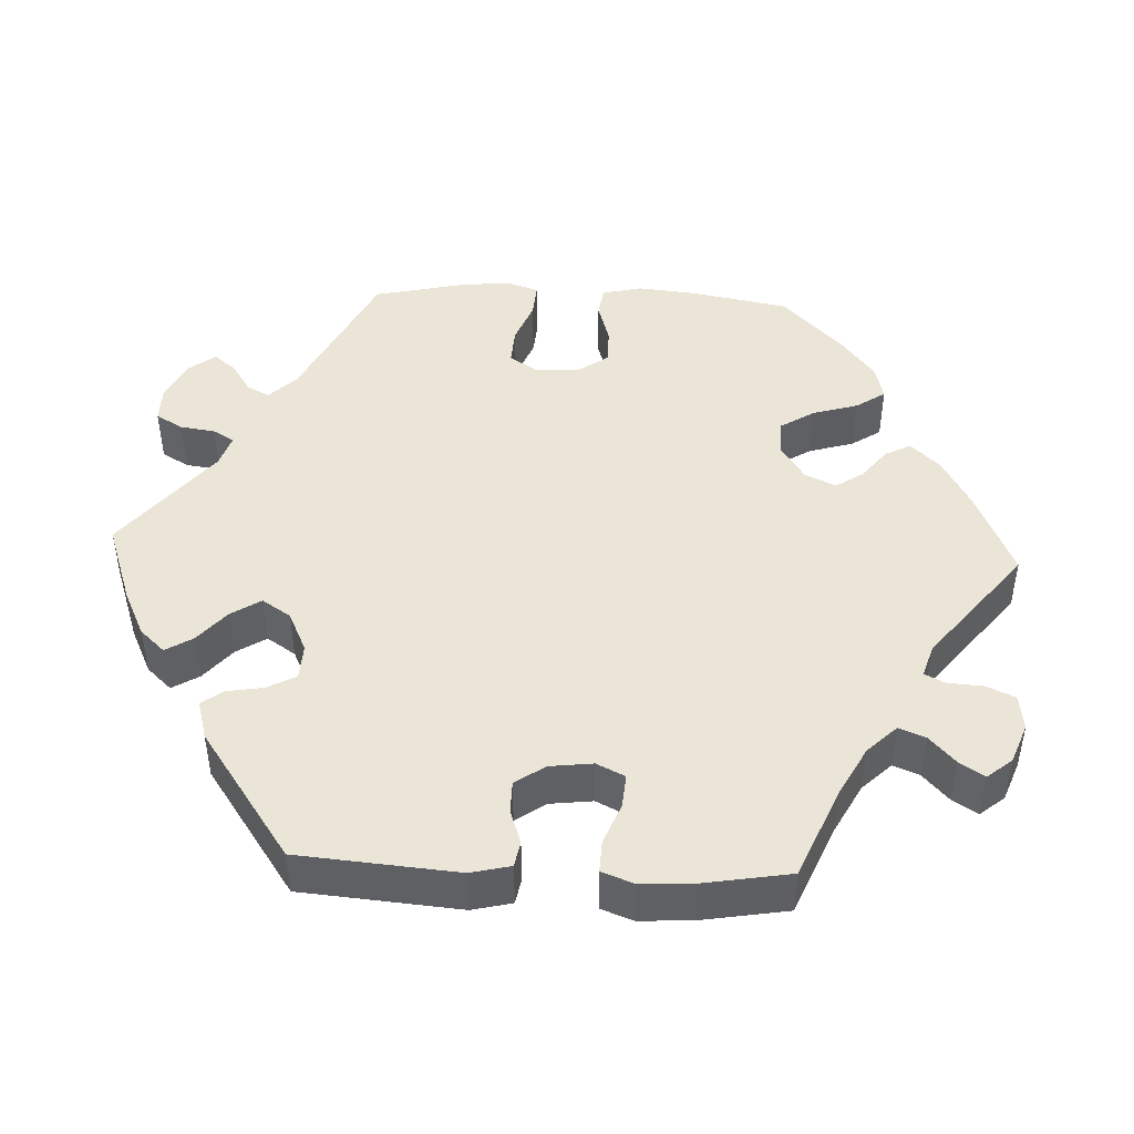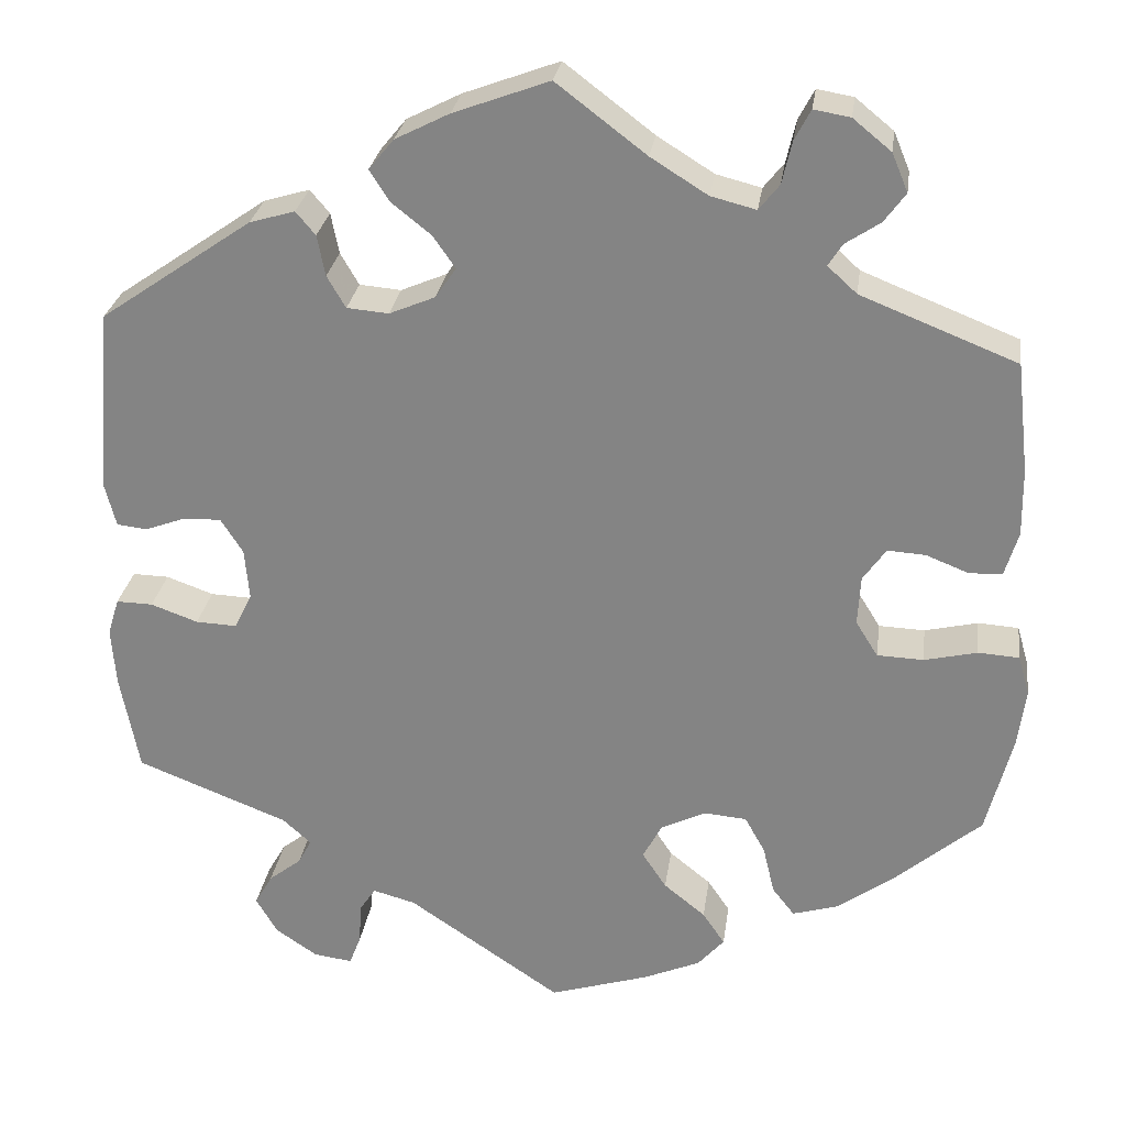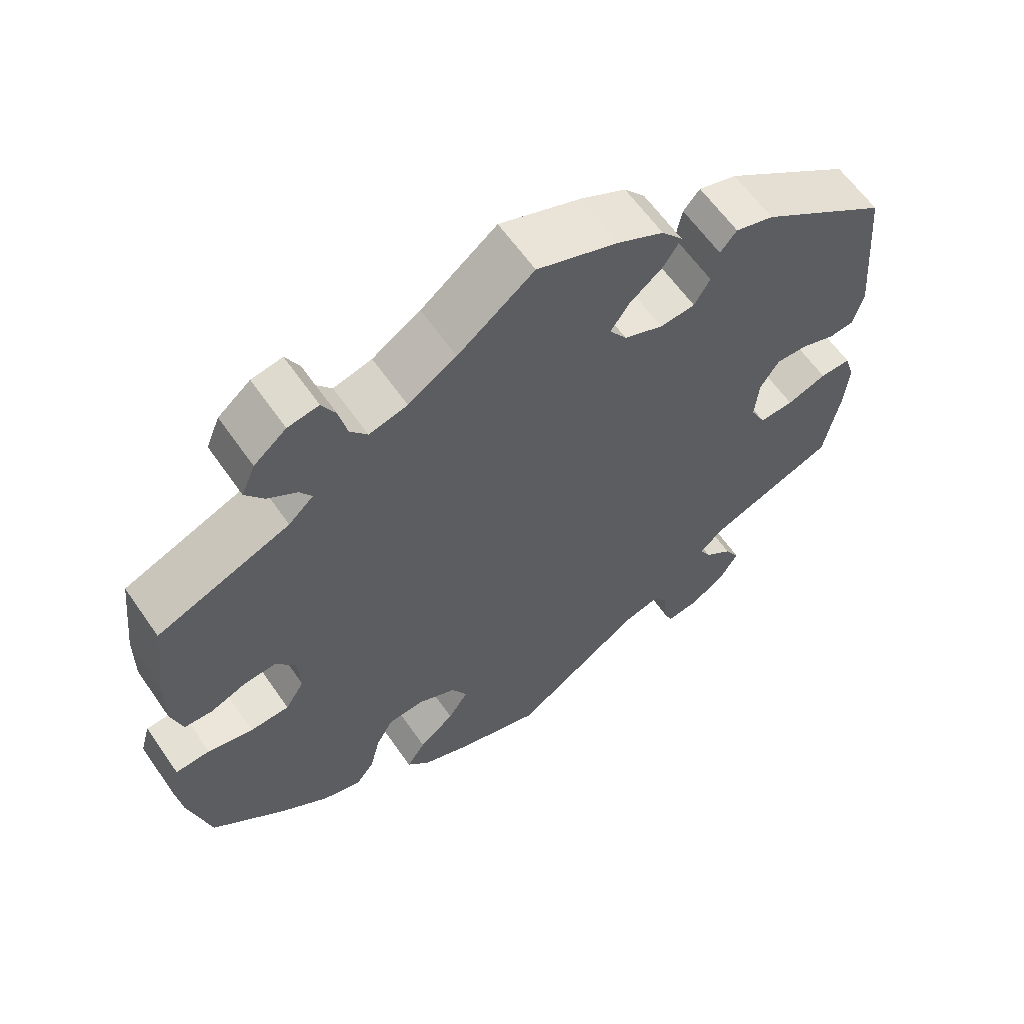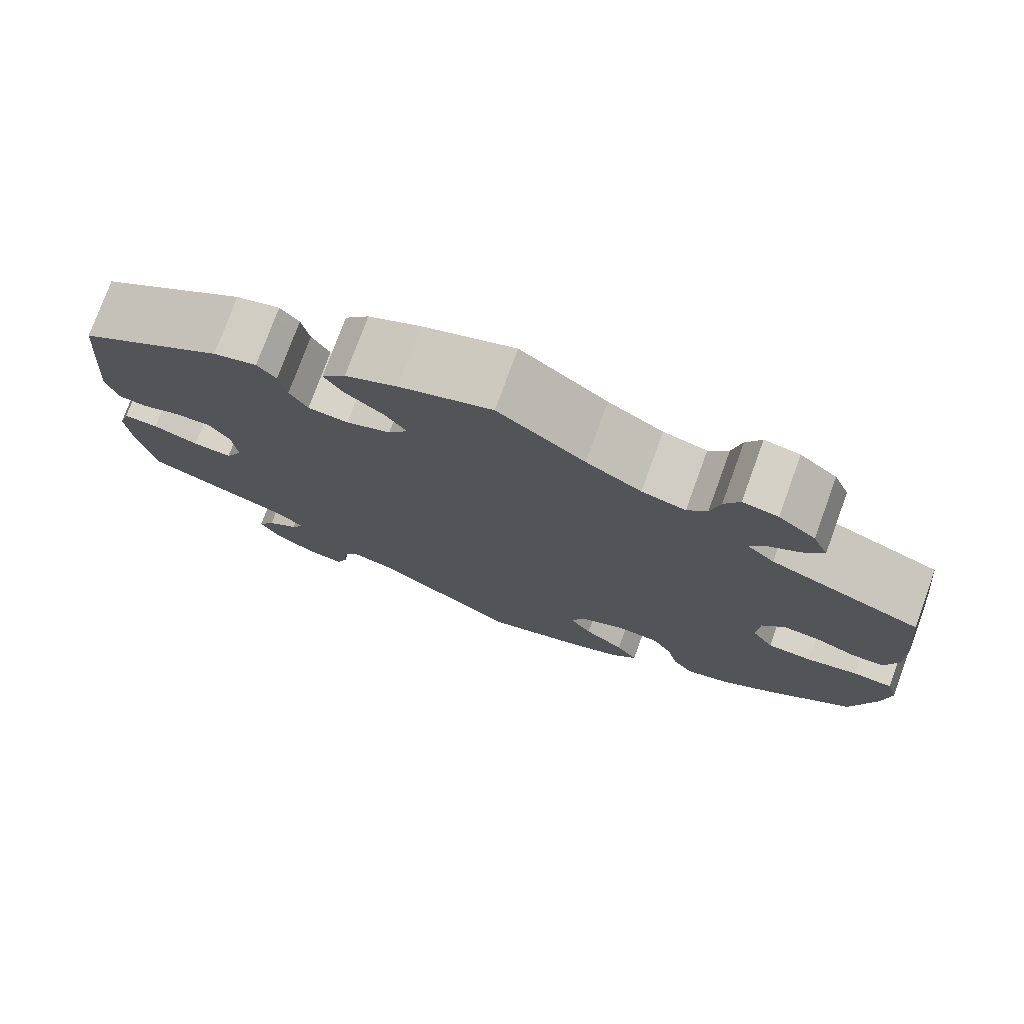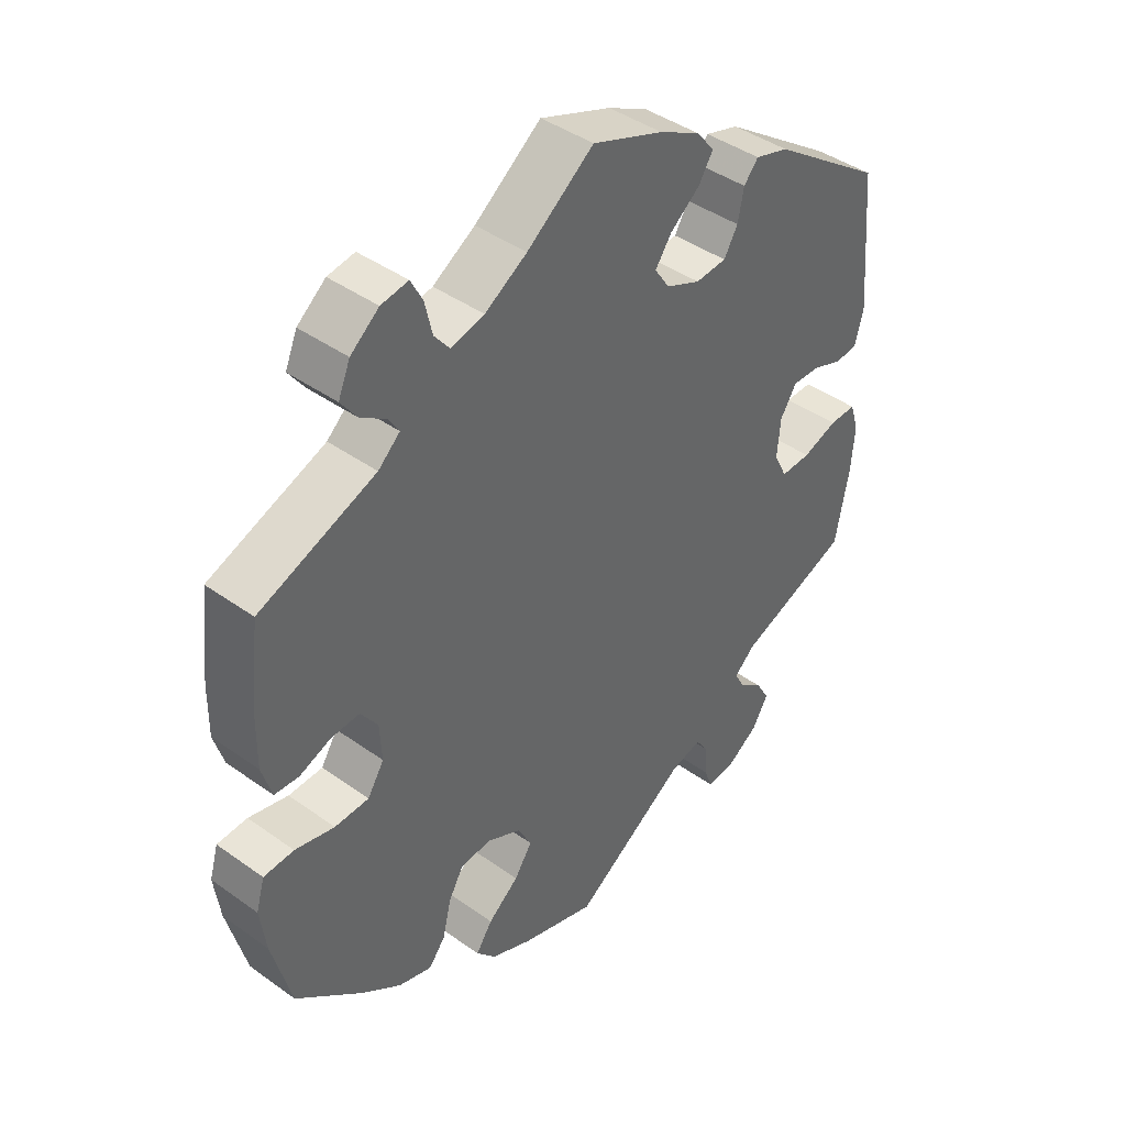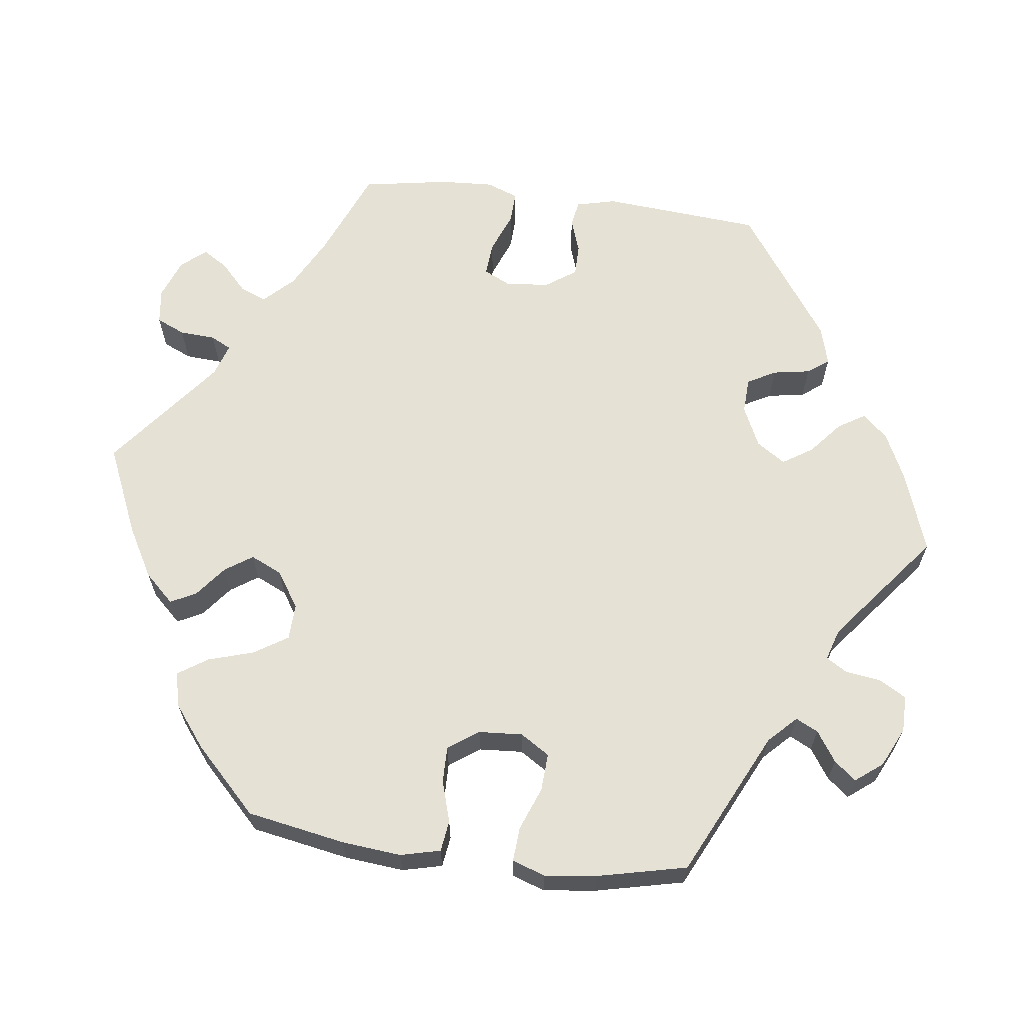
<metadata>
{"format":"obj","ext":"obj","renderer":"f3d","projection":"perspective","resolution":1024,"background":"white","views":[{"elev":45.6,"azim":-27.3,"up":"+Y"},{"elev":27.3,"azim":7.9,"up":"+Z"},{"elev":61.6,"azim":145.3,"up":"+Z"},{"elev":76.6,"azim":20.0,"up":"+Z"},{"elev":42.1,"azim":130.7,"up":"+Z"},{"elev":64.3,"azim":157.3,"up":"+Y"}]}
</metadata>
<code>
v 0.514 0.07 0.164
v 0.515 0.07 0.089
v 0.5 0.07 0.039
v 0.463 0.07 0.037
v 0.415 0.07 0.056
v 0.372 0.07 0.059
v 0.346 0.07 0.022
v 0.343 0.07 -0.034
v 0.368 0.07 -0.074
v 0.42 0.07 -0.076
v 0.48 0.07 -0.062
v 0.526 0.07 -0.065
v 0.539 0.07 -0.11
v 0.53 0.07 -0.177
v 0.501 0.07 -0.289
v 0.402 0.07 -0.373
v 0.339 0.07 -0.418
v 0.288 0.07 -0.433
v 0.263 0.07 -0.401
v 0.25 0.07 -0.346
v 0.227 0.07 -0.305
v 0.179 0.07 -0.301
v 0.128 0.07 -0.326
v 0.107 0.07 -0.366
v 0.134 0.07 -0.407
v 0.181 0.07 -0.445
v 0.206 0.07 -0.482
v 0.176 0.07 -0.516
v 0.113 0.07 -0.543
v 0 0.07 -0.578
v -0.173 0.07 -0.461
v -0.221 0.07 -0.448
v -0.239 0.07 -0.475
v -0.242 0.07 -0.522
v -0.255 0.07 -0.556
v -0.299 0.07 -0.55
v -0.346 0.07 -0.518
v -0.37 0.07 -0.477
v -0.35 0.07 -0.442
v -0.313 0.07 -0.413
v -0.298 0.07 -0.385
v -0.33 0.07 -0.356
v -0.501 0.07 -0.289
v -0.522 0.07 -0.178
v -0.527 0.07 -0.112
v -0.514 0.07 -0.07
v -0.473 0.07 -0.071
v -0.42 0.07 -0.09
v -0.374 0.07 -0.092
v -0.354 0.07 -0.052
v -0.359 0.07 0.006
v -0.384 0.07 0.045
v -0.426 0.07 0.044
v -0.472 0.07 0.027
v -0.506 0.07 0.031
v -0.519 0.07 0.082
v -0.501 0.07 0.288
v -0.33 0.07 0.406
v -0.279 0.07 0.421
v -0.257 0.07 0.395
v -0.248 0.07 0.349
v -0.227 0.07 0.313
v -0.18 0.07 0.309
v -0.128 0.07 0.331
v -0.105 0.07 0.365
v -0.13 0.07 0.401
v -0.175 0.07 0.437
v -0.197 0.07 0.472
v -0.169 0.07 0.506
v -0.108 0.07 0.537
v 0 0.07 0.577
v 0.101 0.07 0.5
v 0.165 0.07 0.46
v 0.216 0.07 0.447
v 0.239 0.07 0.476
v 0.25 0.07 0.524
v 0.268 0.07 0.558
v 0.309 0.07 0.551
v 0.352 0.07 0.516
v 0.37 0.07 0.473
v 0.346 0.07 0.44
v 0.307 0.07 0.414
v 0.291 0.07 0.389
v 0.324 0.07 0.359
v 0.5 0.07 0.289
v 0.514 0 0.164
v 0.515 0 0.089
v 0.5 0 0.039
v 0.463 0 0.037
v 0.415 0 0.056
v 0.372 0 0.059
v 0.346 0 0.022
v 0.343 0 -0.034
v 0.368 0 -0.074
v 0.42 0 -0.076
v 0.48 0 -0.062
v 0.526 0 -0.065
v 0.539 0 -0.11
v 0.53 0 -0.177
v 0.501 0 -0.289
v 0.402 0 -0.373
v 0.339 0 -0.418
v 0.288 0 -0.433
v 0.263 0 -0.401
v 0.25 0 -0.346
v 0.227 0 -0.305
v 0.179 0 -0.301
v 0.128 0 -0.326
v 0.107 0 -0.366
v 0.134 0 -0.407
v 0.181 0 -0.445
v 0.206 0 -0.482
v 0.176 0 -0.516
v 0.113 0 -0.543
v 0 0 -0.578
v -0.173 0 -0.461
v -0.221 0 -0.448
v -0.239 0 -0.475
v -0.242 0 -0.522
v -0.255 0 -0.556
v -0.299 0 -0.55
v -0.346 0 -0.518
v -0.37 0 -0.477
v -0.35 0 -0.442
v -0.313 0 -0.413
v -0.298 0 -0.385
v -0.33 0 -0.356
v -0.501 0 -0.289
v -0.522 0 -0.178
v -0.527 0 -0.112
v -0.514 0 -0.07
v -0.473 0 -0.071
v -0.42 0 -0.09
v -0.374 0 -0.092
v -0.354 0 -0.052
v -0.359 0 0.006
v -0.384 0 0.045
v -0.426 0 0.044
v -0.472 0 0.027
v -0.506 0 0.031
v -0.519 0 0.082
v -0.501 0 0.288
v -0.33 0 0.406
v -0.279 0 0.421
v -0.257 0 0.395
v -0.248 0 0.349
v -0.227 0 0.313
v -0.18 0 0.309
v -0.128 0 0.331
v -0.105 0 0.365
v -0.13 0 0.401
v -0.175 0 0.437
v -0.197 0 0.472
v -0.169 0 0.506
v -0.108 0 0.537
v 0 0 0.577
v 0.101 0 0.5
v 0.165 0 0.46
v 0.216 0 0.447
v 0.239 0 0.476
v 0.25 0 0.524
v 0.268 0 0.558
v 0.309 0 0.551
v 0.352 0 0.516
v 0.37 0 0.473
v 0.346 0 0.44
v 0.307 0 0.414
v 0.291 0 0.389
v 0.324 0 0.359
v 0.5 0 0.289
f 84 85 1 2
f 83 84 2 3
f 79 80 81 82
f 79 82 83
f 78 79 83
f 75 76 77 78
f 74 75 78 83
f 73 74 83 3
f 69 70 71 72
f 66 67 68 69
f 65 66 69 72
f 64 65 72 73
f 58 59 60 61
f 58 61 62
f 57 58 62
f 56 57 62 63
f 53 54 55 56
f 52 53 56 63
f 45 46 47 48
f 45 48 49
f 42 43 44 45
f 41 42 45 49
f 37 38 39 40
f 37 40 41
f 36 37 41
f 33 34 35 36
f 32 33 36 41
f 31 32 41 49
f 25 26 27 28
f 24 25 28 29
f 17 18 19 20
f 17 20 21
f 16 17 21
f 15 16 21
f 14 15 21 22
f 10 11 12 13
f 9 10 13 14
f 73 3 4 5
f 64 73 5 6
f 51 52 63 64
f 50 51 64 6
f 24 29 30 31
f 23 24 31 49
f 22 23 49 50
f 9 14 22 50
f 50 6 7
f 50 7 8
f 8 9 50
f 87 86 170 169
f 88 87 169 168
f 167 166 165 164
f 168 167 164
f 168 164 163
f 163 162 161 160
f 168 163 160 159
f 88 168 159 158
f 157 156 155 154
f 154 153 152 151
f 157 154 151 150
f 158 157 150 149
f 146 145 144 143
f 147 146 143
f 147 143 142
f 148 147 142 141
f 141 140 139 138
f 148 141 138 137
f 133 132 131 130
f 134 133 130
f 130 129 128 127
f 134 130 127 126
f 125 124 123 122
f 126 125 122
f 126 122 121
f 121 120 119 118
f 126 121 118 117
f 134 126 117 116
f 113 112 111 110
f 114 113 110 109
f 105 104 103 102
f 106 105 102
f 106 102 101
f 106 101 100
f 107 106 100 99
f 98 97 96 95
f 99 98 95 94
f 90 89 88 158
f 91 90 158 149
f 149 148 137 136
f 91 149 136 135
f 116 115 114 109
f 134 116 109 108
f 135 134 108 107
f 135 107 99 94
f 92 91 135
f 93 92 135
f 135 94 93
f 1 86 87 2
f 2 87 88 3
f 3 88 89 4
f 4 89 90 5
f 5 90 91 6
f 6 91 92 7
f 7 92 93 8
f 8 93 94 9
f 9 94 95 10
f 10 95 96 11
f 11 96 97 12
f 12 97 98 13
f 13 98 99 14
f 14 99 100 15
f 15 100 101 16
f 16 101 102 17
f 17 102 103 18
f 18 103 104 19
f 19 104 105 20
f 20 105 106 21
f 21 106 107 22
f 22 107 108 23
f 23 108 109 24
f 24 109 110 25
f 25 110 111 26
f 26 111 112 27
f 27 112 113 28
f 28 113 114 29
f 29 114 115 30
f 30 115 116 31
f 31 116 117 32
f 32 117 118 33
f 33 118 119 34
f 34 119 120 35
f 35 120 121 36
f 36 121 122 37
f 37 122 123 38
f 38 123 124 39
f 39 124 125 40
f 40 125 126 41
f 41 126 127 42
f 42 127 128 43
f 43 128 129 44
f 44 129 130 45
f 45 130 131 46
f 46 131 132 47
f 47 132 133 48
f 48 133 134 49
f 49 134 135 50
f 50 135 136 51
f 51 136 137 52
f 52 137 138 53
f 53 138 139 54
f 54 139 140 55
f 55 140 141 56
f 56 141 142 57
f 57 142 143 58
f 58 143 144 59
f 59 144 145 60
f 60 145 146 61
f 61 146 147 62
f 62 147 148 63
f 63 148 149 64
f 64 149 150 65
f 65 150 151 66
f 66 151 152 67
f 67 152 153 68
f 68 153 154 69
f 69 154 155 70
f 70 155 156 71
f 71 156 157 72
f 72 157 158 73
f 73 158 159 74
f 74 159 160 75
f 75 160 161 76
f 76 161 162 77
f 77 162 163 78
f 78 163 164 79
f 79 164 165 80
f 80 165 166 81
f 81 166 167 82
f 82 167 168 83
f 83 168 169 84
f 84 169 170 85
f 85 170 86 1

</code>
